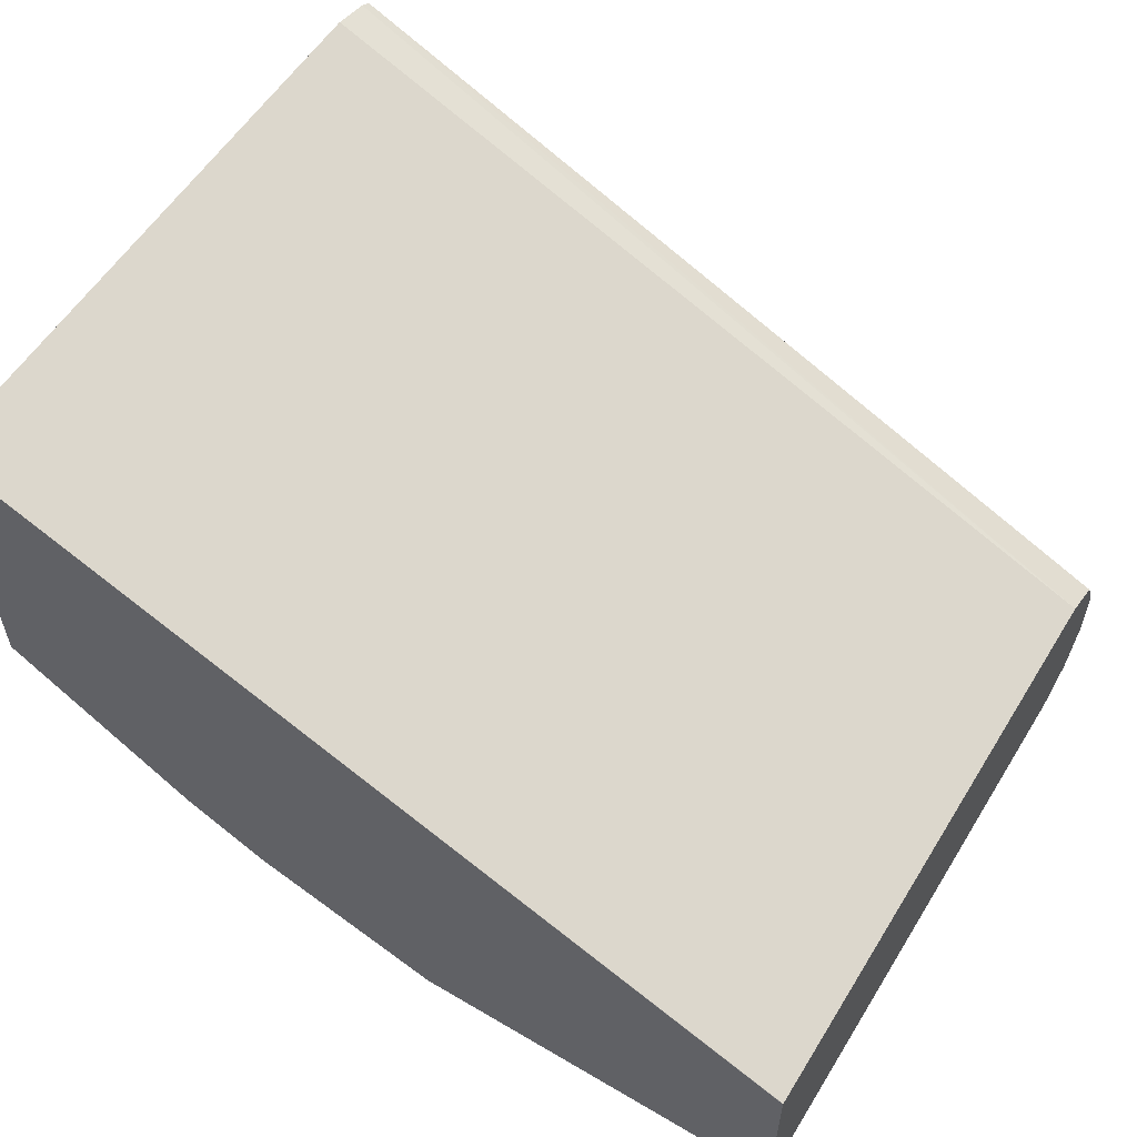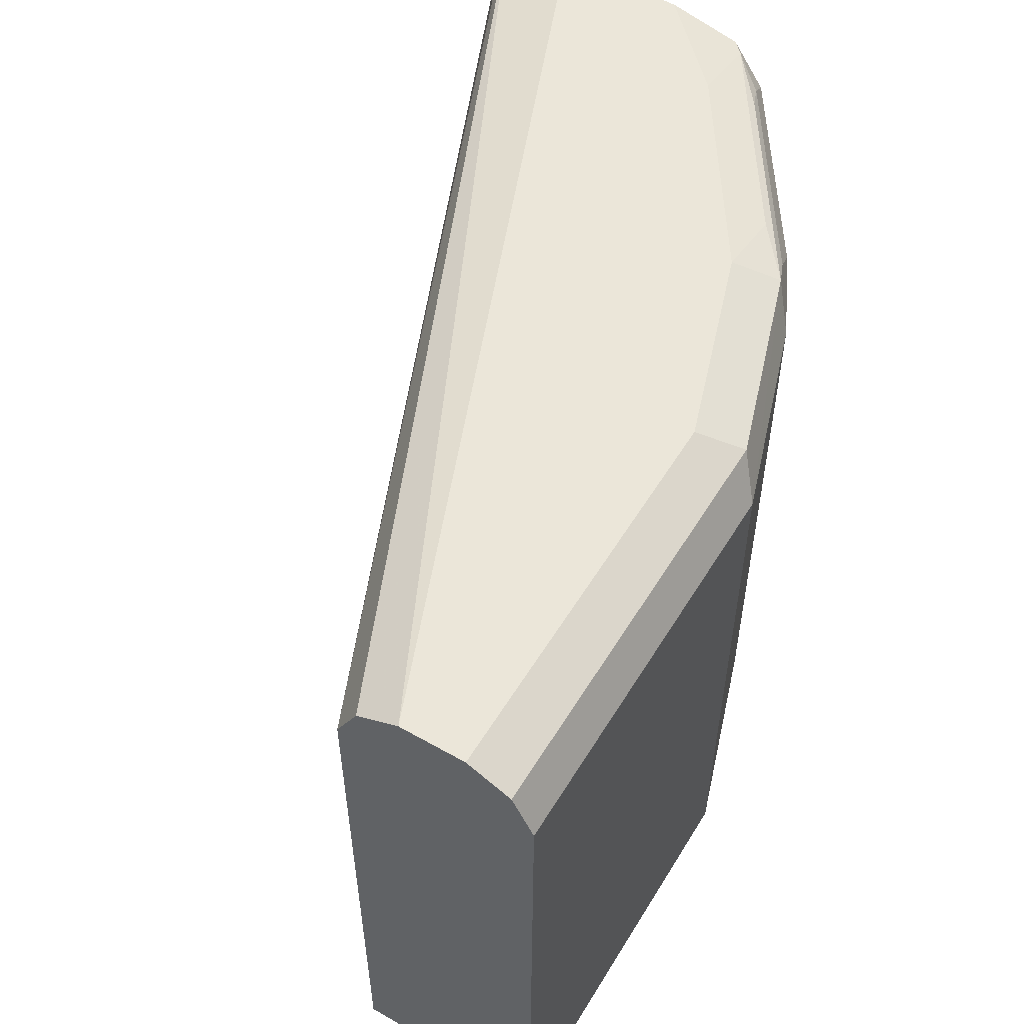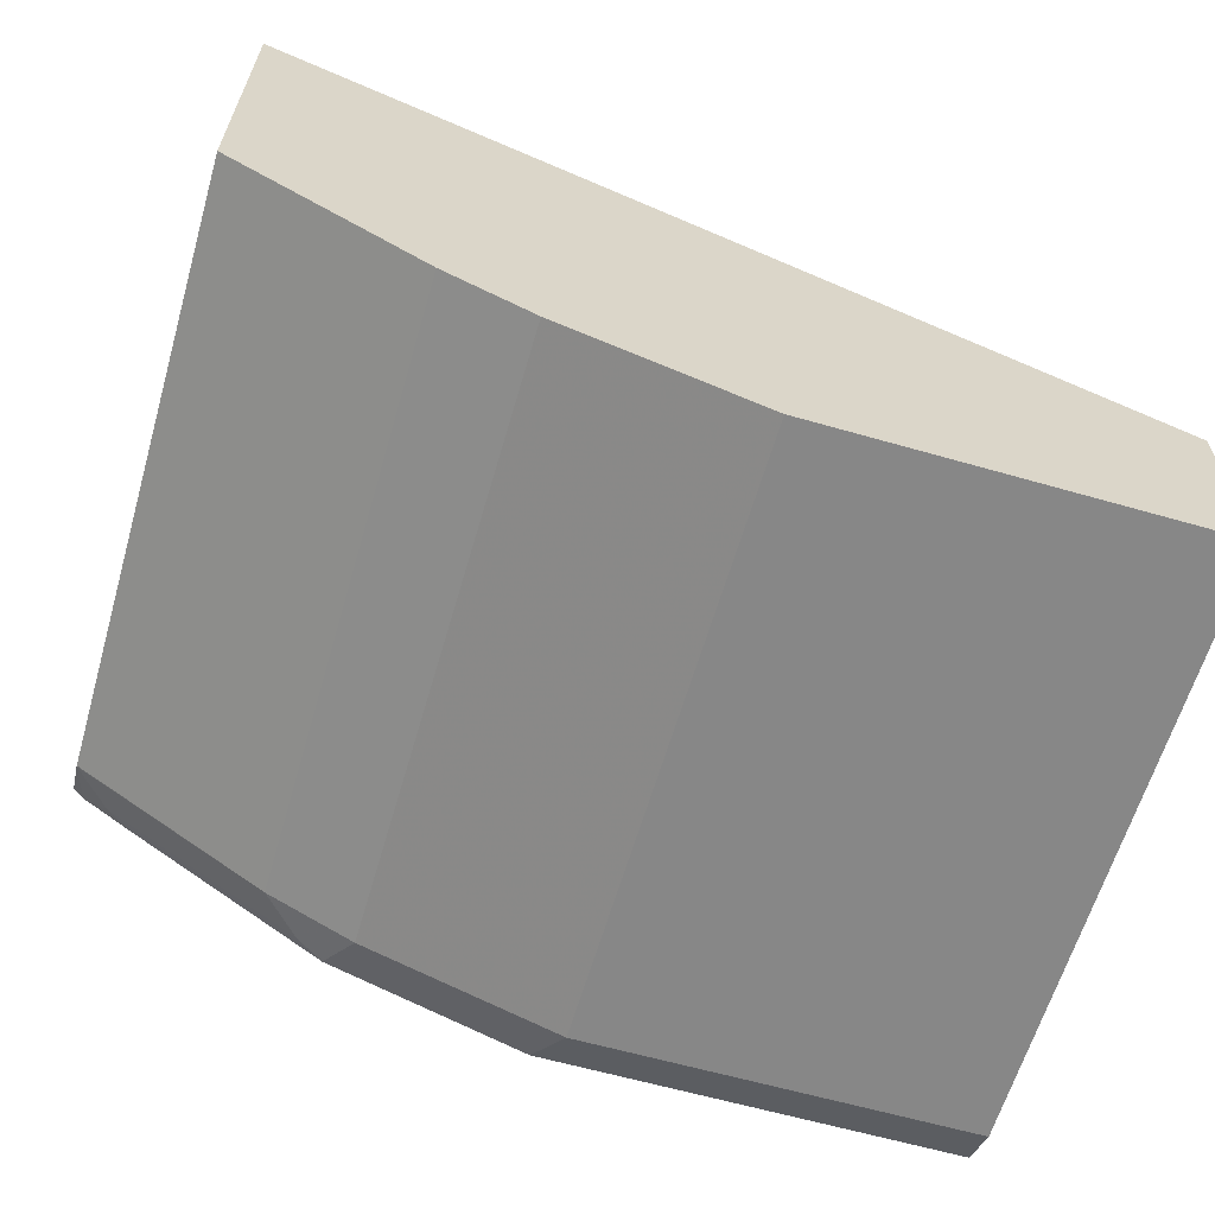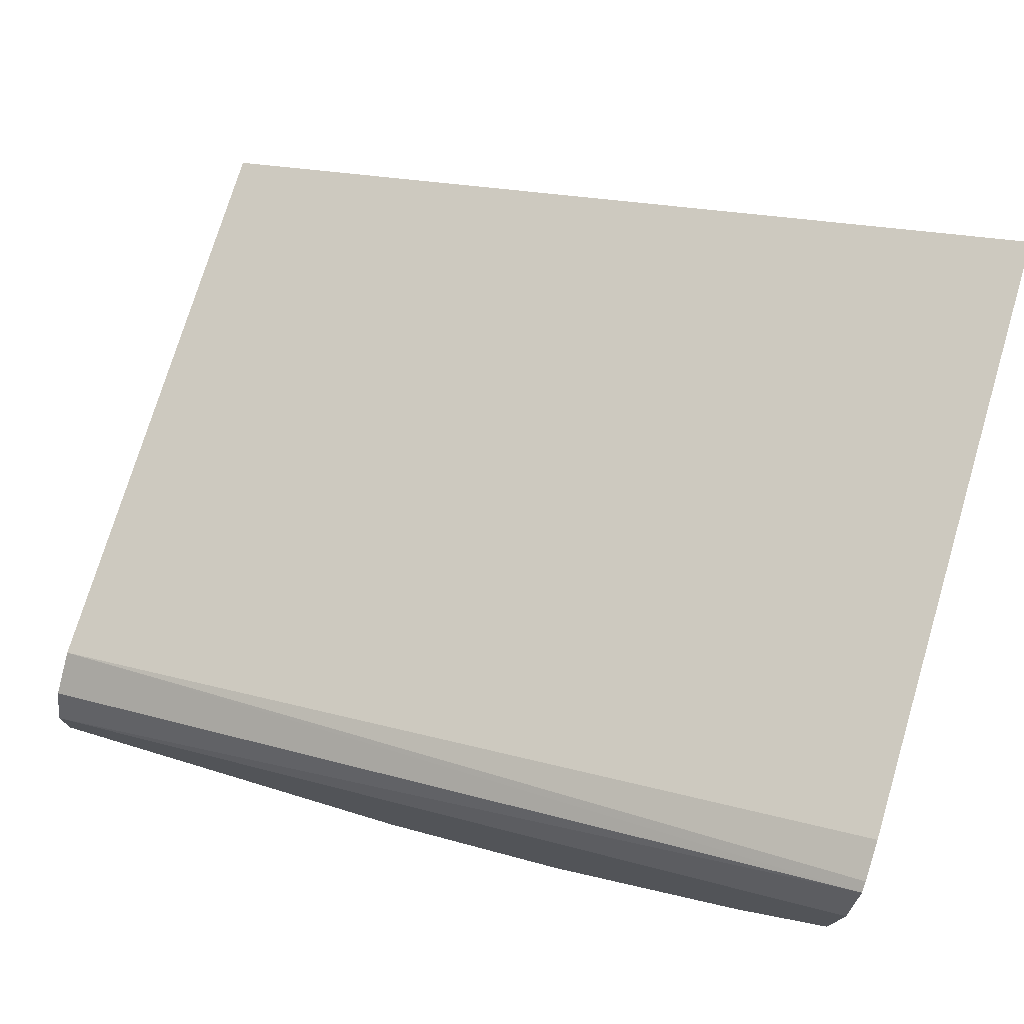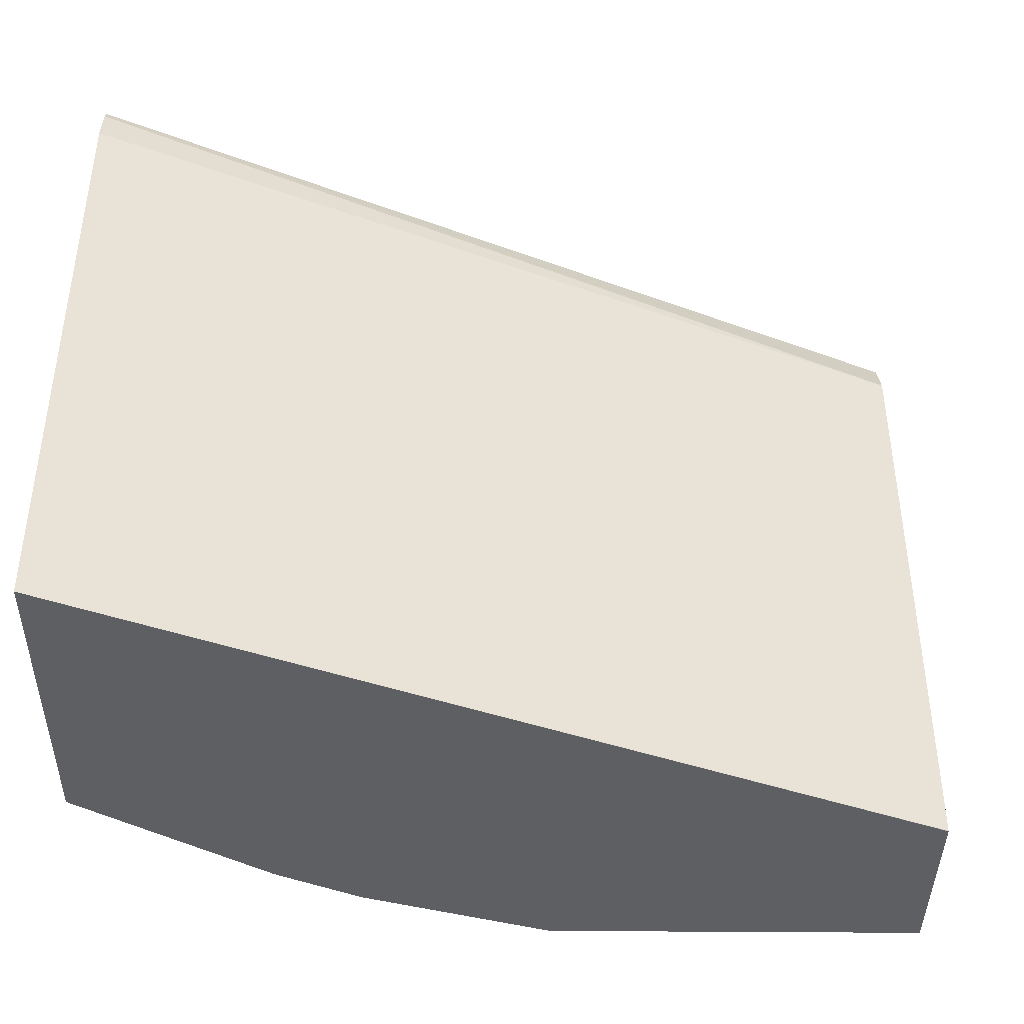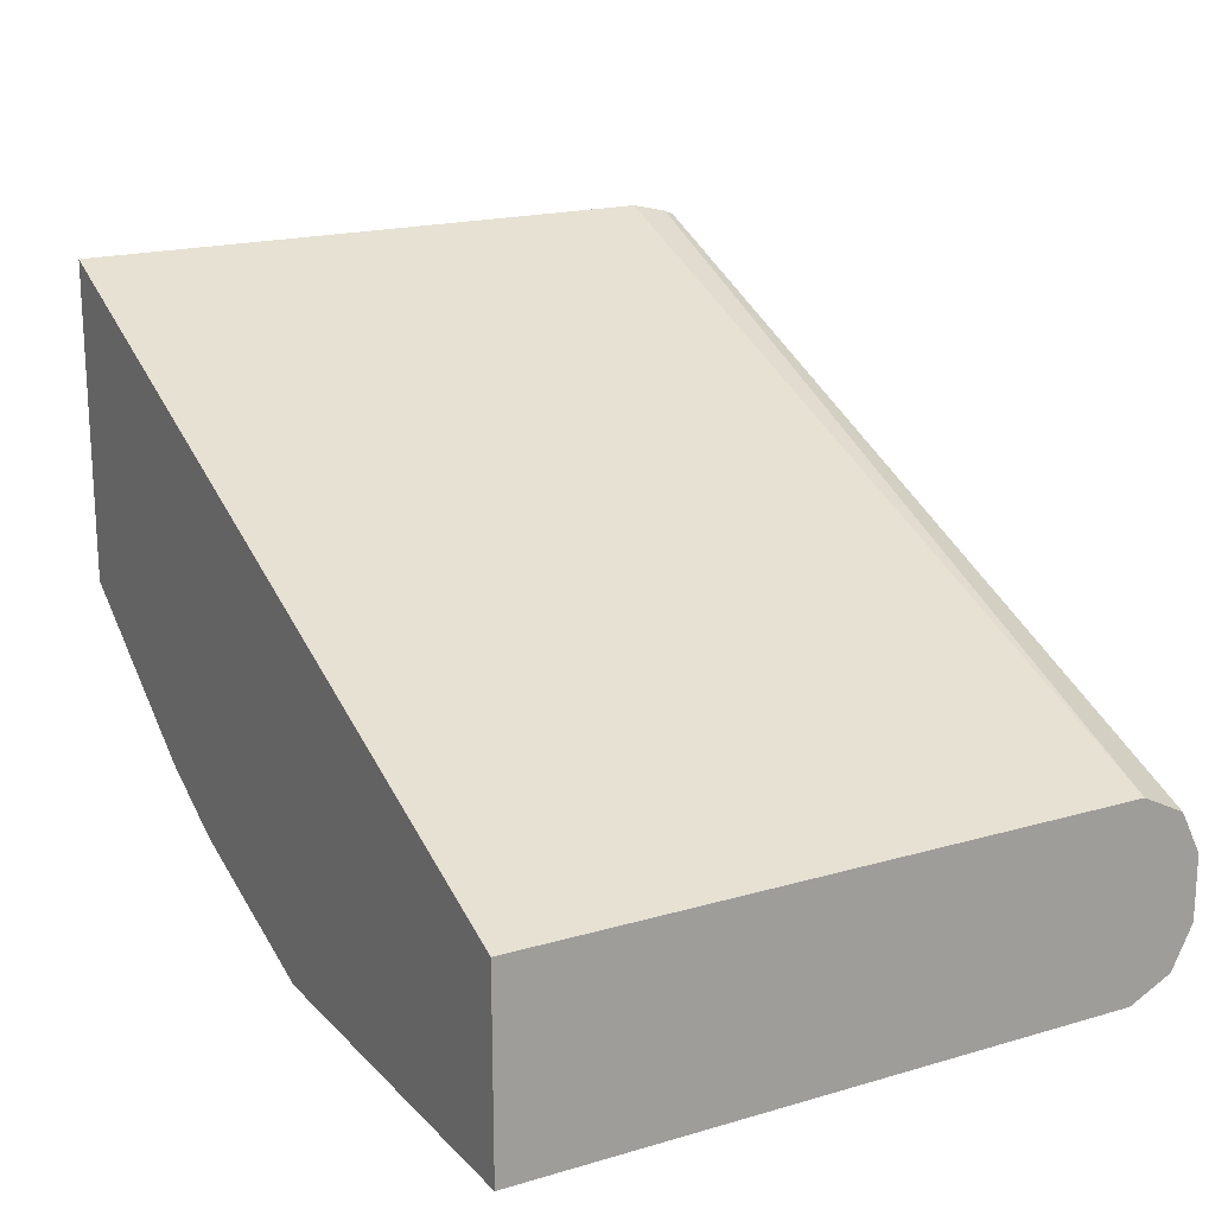
<metadata>
{"format":"obj","ext":"obj","renderer":"f3d","projection":"perspective","resolution":1024,"background":"white","views":[{"elev":56.8,"azim":31.5,"up":"+Z"},{"elev":55.3,"azim":121.0,"up":"+Y"},{"elev":-62.4,"azim":-16.2,"up":"+Z"},{"elev":75.0,"azim":-163.3,"up":"+Z"},{"elev":-41.0,"azim":-0.6,"up":"+Y"},{"elev":18.6,"azim":60.8,"up":"+Z"}]}
</metadata>
<code>
v -0.2297 0.6134 -0.1094
v -0.2297 0.7763 -0.1094
v -0.2297 0.6134 -0.1957
v -1.859e-05 0.6134 -0.207
v 0.0001164 0.6134 -0.207
v -0.2297 0.7865 -0.1118
v 0.0001164 0.7763 -0.207
v -0.2297 0.7763 -0.1957
v -0.1782 0.6134 -0.23
v 0.0001164 0.6134 -0.2076
v -0.2297 0.7892 -0.1132
v 0.0001164 0.7878 -0.2128
v -0.2297 0.7766 -0.1956
v -0.1782 0.7763 -0.23
v -0.1604 0.6134 -0.239
v 0.0001164 0.6134 -0.2588
v -0.2297 0.7936 -0.1326
v 0.0001164 0.7936 -0.2243
v -0.2297 0.7775 -0.195
v -0.2264 0.7892 -0.1898
v -0.22 0.7849 -0.1984
v -0.1682 0.7849 -0.2329
v -0.161 0.7878 -0.2358
v -0.1553 0.7763 -0.2415
v -0.1553 0.6134 -0.2415
v 0.0001164 0.7763 -0.2588
v -0.1035 0.6134 -0.2588
v -0.2297 0.7936 -0.1671
v 0.0001164 0.7936 -0.2415
v -0.2297 0.7892 -0.1865
v -0.207 0.7936 -0.1898
v -0.1553 0.7936 -0.2243
v -0.1746 0.7892 -0.2243
v -0.2128 0.7878 -0.2013
v -0.1093 0.7878 -0.253
v -0.1035 0.7763 -0.2588
v 0.0001164 0.7764 -0.2587
v 0.0001164 0.7878 -0.253
v -0.1035 0.7936 -0.2415
f 35 37 36
f 19 30 20
f 17 31 28
f 17 32 31
f 17 39 32
f 17 29 39
f 17 18 29
f 13 21 22
f 16 27 36
f 15 24 25
f 14 24 15
f 14 23 24
f 14 22 23
f 13 22 14
f 20 31 32
f 16 36 26
f 20 32 33
f 23 36 24
f 20 23 34
f 13 20 21
f 35 38 37
f 32 39 35
f 29 35 39
f 29 38 35
f 28 31 30
f 26 36 37
f 24 27 25
f 24 36 27
f 23 35 36
f 23 32 35
f 23 33 32
f 21 23 22
f 21 34 23
f 20 34 21
f 20 33 23
f 13 19 20
f 20 30 31
f 11 12 18
f 1 16 10
f 1 27 16
f 1 25 27
f 1 15 25
f 1 9 15
f 1 3 9
f 1 8 3
f 1 19 13
f 1 30 19
f 1 28 30
f 1 17 28
f 1 11 17
f 1 6 11
f 1 2 6
f 11 18 17
f 1 10 4
f 1 4 5
f 1 13 8
f 1 7 2
f 1 5 7
f 9 14 15
f 8 13 14
f 7 12 11
f 6 7 11
f 5 18 12
f 5 29 18
f 5 38 29
f 5 12 7
f 5 37 38
f 5 26 37
f 5 16 26
f 5 10 16
f 4 10 5
f 3 14 9
f 3 8 14
f 2 7 6

</code>
